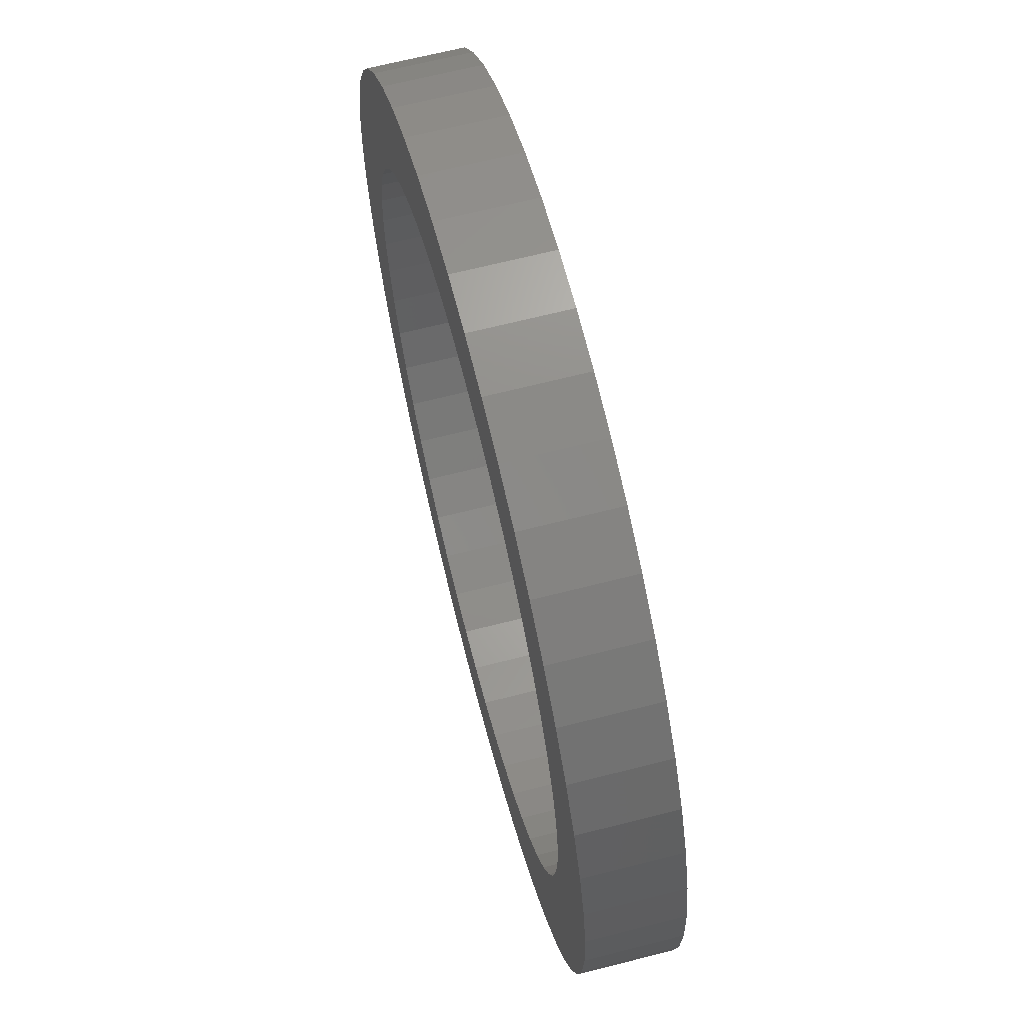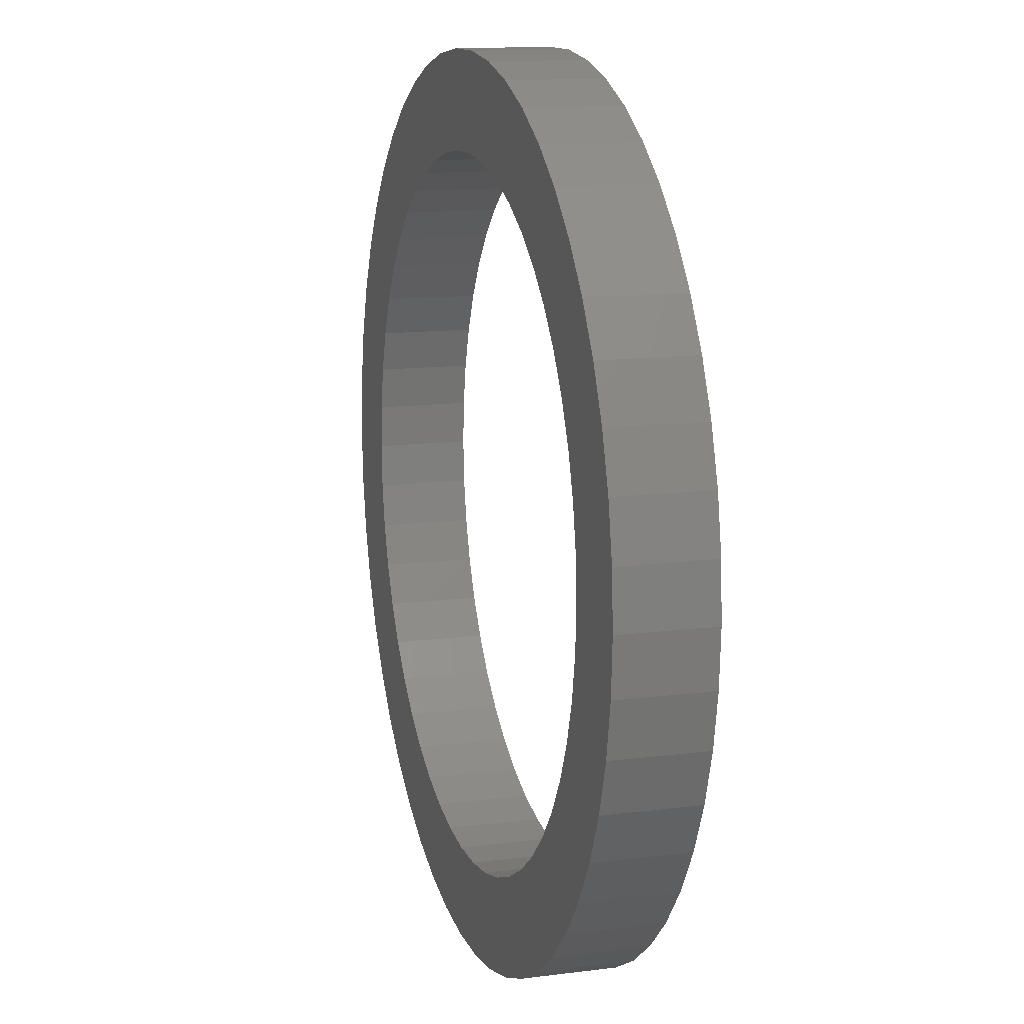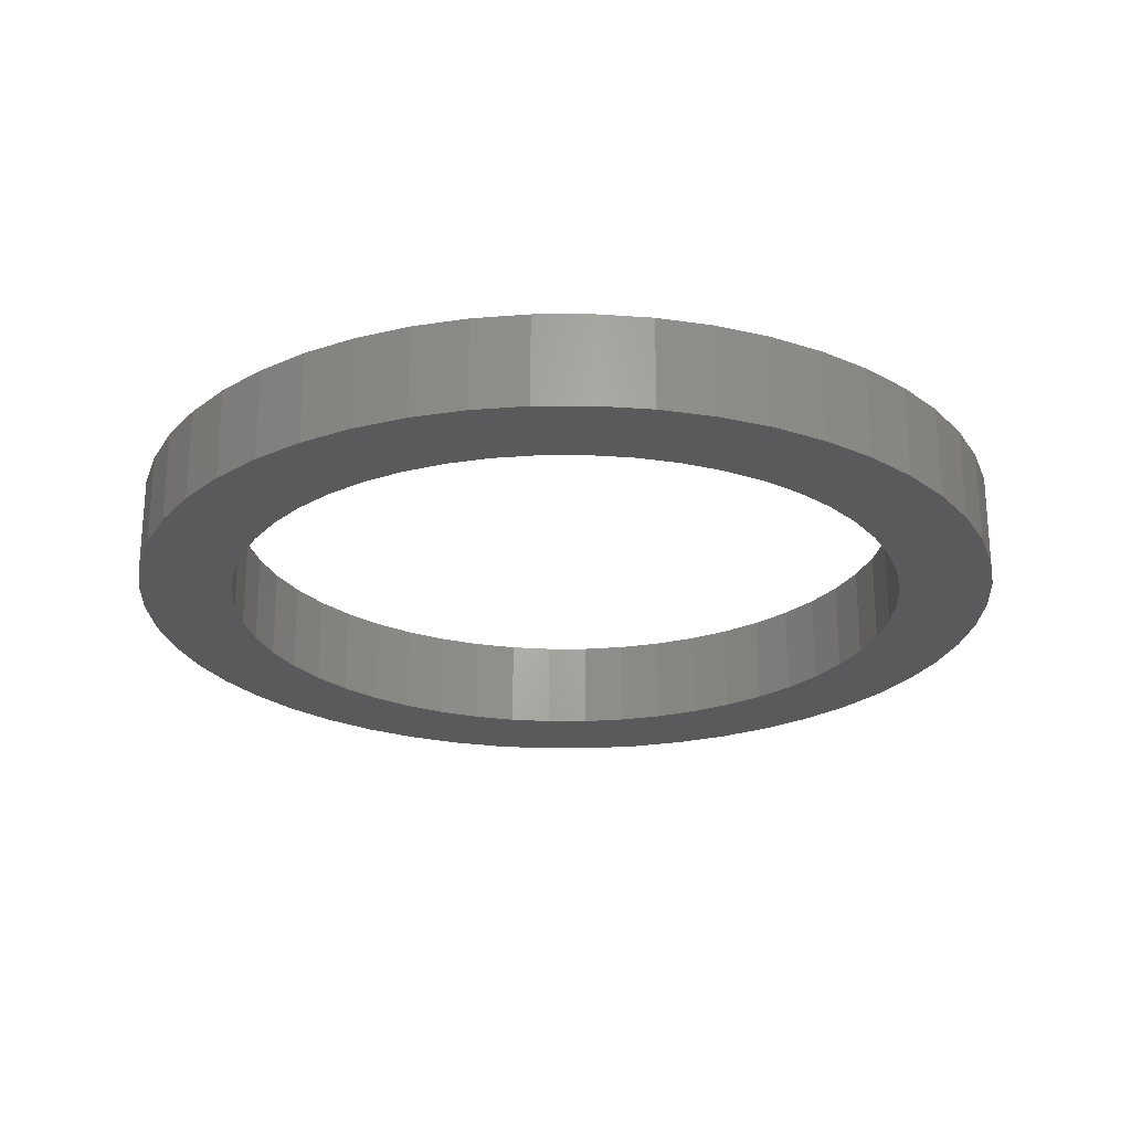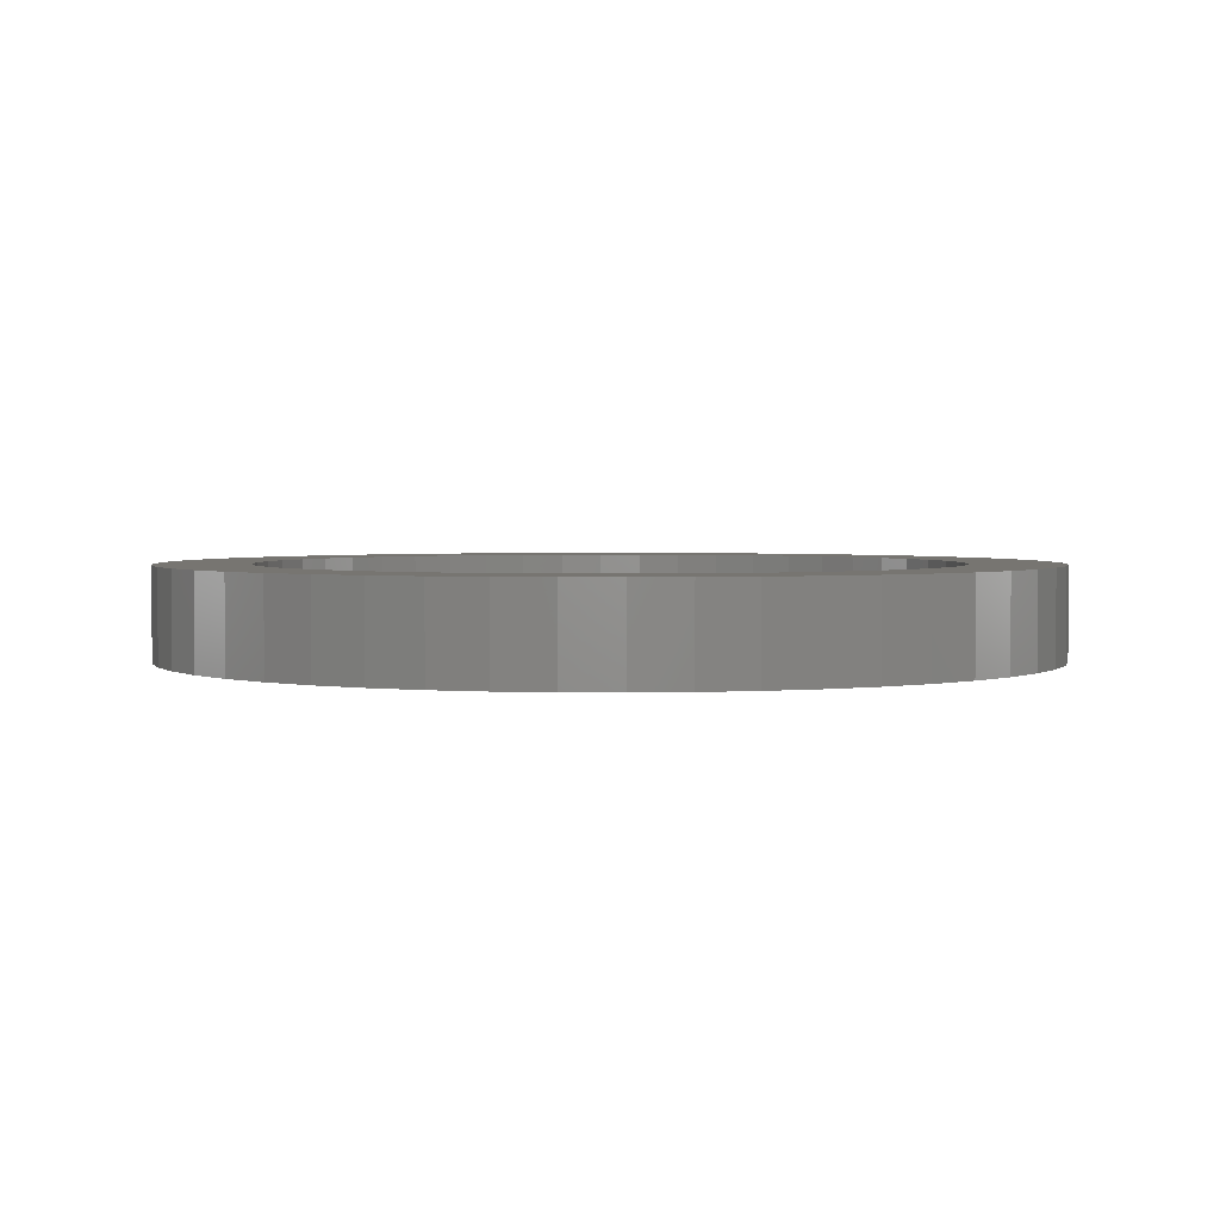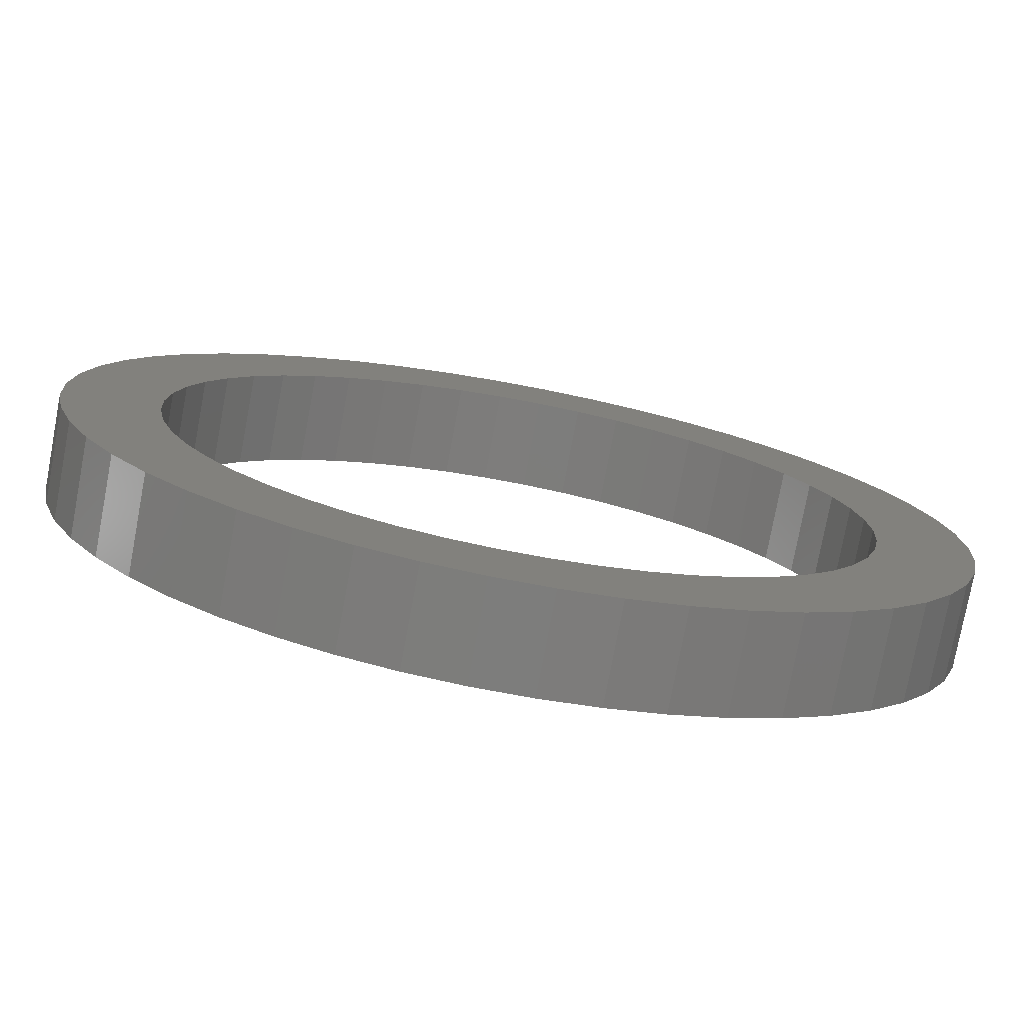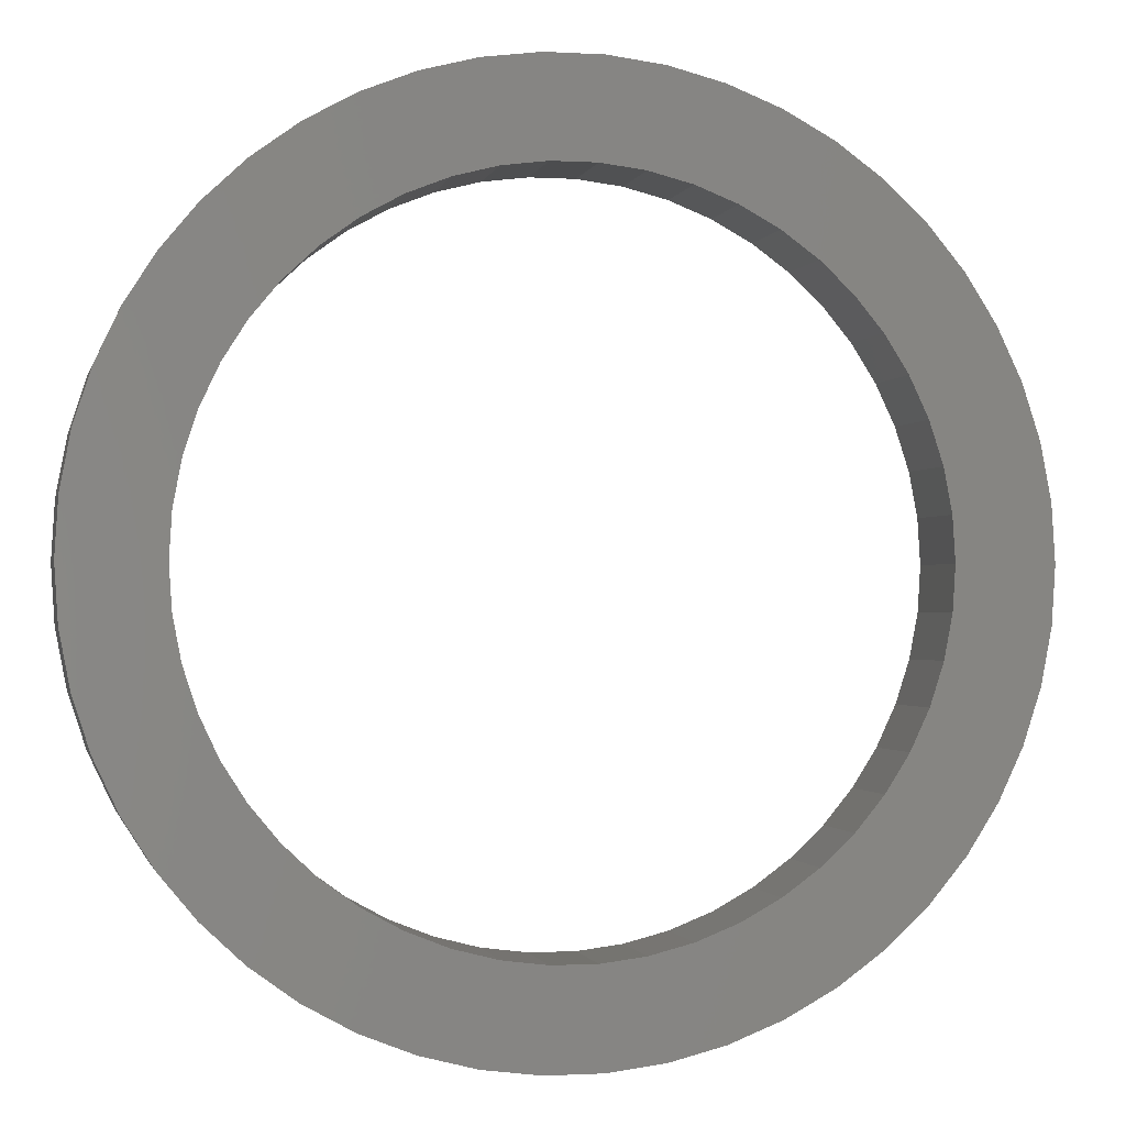
<metadata>
{"format":"stl","ext":"stl","renderer":"f3d","projection":"perspective","resolution":1024,"background":"white","views":[{"elev":66.2,"azim":75.6,"up":"+Y"},{"elev":13.0,"azim":73.6,"up":"+Y"},{"elev":-24.3,"azim":115.6,"up":"+Z"},{"elev":2.6,"azim":131.5,"up":"+Z"},{"elev":-76.9,"azim":169.4,"up":"+Y"},{"elev":-1.1,"azim":-12.2,"up":"+Y"}]}
</metadata>
<code>
# stl→obj: 200 verts, 400 faces
v 47.7 0 10
v 47.32 5.978 0
v 47.32 5.978 10
v 47.7 0 0
v -47.7 0 0
v -47.32 5.978 10
v -47.32 5.978 0
v -47.7 0 10
v 2.995 47.61 0
v -2.995 47.61 10
v 2.995 47.61 10
v -2.995 47.61 0
v -2.995 -47.61 0
v 2.995 -47.61 10
v -2.995 -47.61 10
v 2.995 -47.61 0
v 34.77 32.65 0
v 30.41 36.75 10
v 34.77 32.65 10
v 30.41 36.75 0
v -30.41 36.75 0
v -34.77 32.65 10
v -30.41 36.75 10
v -34.77 32.65 0
v -14.74 45.37 0
v -20.31 43.16 10
v -14.74 45.37 10
v -20.31 43.16 0
v 44.35 17.56 10
v 41.8 22.98 0
v 41.8 22.98 10
v 44.35 17.56 0
v 20.31 43.16 0
v 14.74 45.37 10
v 20.31 43.16 10
v 14.74 45.37 0
v 8.938 46.86 10
v 8.938 46.86 0
v 25.56 40.27 10
v 25.56 40.27 0
v -44.35 17.56 0
v -41.8 22.98 10
v -41.8 22.98 0
v -44.35 17.56 10
v -38.59 28.04 10
v -38.59 28.04 0
v 37.5 0 10
v 37.2 4.7 10
v 46.2 11.86 10
v 47.32 -5.978 10
v 36.32 9.326 10
v 37.2 -4.7 10
v 34.87 13.8 10
v 46.2 -11.86 10
v 32.86 18.07 10
v 38.59 28.04 10
v 36.32 -9.326 10
v 44.35 -17.56 10
v 30.34 22.04 10
v 27.34 25.67 10
v 23.9 28.89 10
v 20.09 31.66 10
v 15.97 33.93 10
v 11.59 35.66 10
v 7.027 36.84 10
v 2.355 37.43 10
v -2.355 37.43 10
v -7.027 36.84 10
v -8.938 46.86 10
v -11.59 35.66 10
v -15.97 33.93 10
v -20.09 31.66 10
v -25.56 40.27 10
v -23.9 28.89 10
v -27.34 25.67 10
v -30.34 22.04 10
v -32.86 18.07 10
v -34.87 13.8 10
v -36.32 9.326 10
v 34.87 -13.8 10
v 41.8 -22.98 10
v 32.86 -18.07 10
v 38.59 -28.04 10
v 30.34 -22.04 10
v 34.77 -32.65 10
v 27.34 -25.67 10
v 30.41 -36.75 10
v 23.9 -28.89 10
v 25.56 -40.27 10
v 20.09 -31.66 10
v 20.31 -43.16 10
v 15.97 -33.93 10
v 14.74 -45.37 10
v 11.59 -35.66 10
v 8.938 -46.86 10
v 7.027 -36.84 10
v 2.355 -37.43 10
v -2.355 -37.43 10
v -7.027 -36.84 10
v -8.938 -46.86 10
v -11.59 -35.66 10
v -14.74 -45.37 10
v -15.97 -33.93 10
v -20.31 -43.16 10
v -20.09 -31.66 10
v -25.56 -40.27 10
v -23.9 -28.89 10
v -30.41 -36.75 10
v -27.34 -25.67 10
v -34.77 -32.65 10
v -30.34 -22.04 10
v -38.59 -28.04 10
v -32.86 -18.07 10
v -41.8 -22.98 10
v -34.87 -13.8 10
v -44.35 -17.56 10
v -36.32 -9.326 10
v -46.2 -11.86 10
v -37.2 -4.7 10
v -47.32 -5.978 10
v -37.5 0 10
v -46.2 11.86 10
v -37.2 4.7 10
v -25.56 40.27 0
v -8.938 46.86 0
v 37.5 0 0
v 47.32 -5.978 0
v 37.2 -4.7 0
v 46.2 -11.86 0
v 36.32 -9.326 0
v 44.35 -17.56 0
v 37.2 4.7 0
v 34.87 -13.8 0
v 41.8 -22.98 0
v 46.2 11.86 0
v 32.86 -18.07 0
v 38.59 -28.04 0
v 36.32 9.326 0
v 30.34 -22.04 0
v 34.77 -32.65 0
v 27.34 -25.67 0
v 30.41 -36.75 0
v 23.9 -28.89 0
v 25.56 -40.27 0
v 20.09 -31.66 0
v 20.31 -43.16 0
v 15.97 -33.93 0
v 14.74 -45.37 0
v 11.59 -35.66 0
v 8.938 -46.86 0
v 7.027 -36.84 0
v 2.355 -37.43 0
v -2.355 -37.43 0
v -7.027 -36.84 0
v -8.938 -46.86 0
v -11.59 -35.66 0
v -14.74 -45.37 0
v -15.97 -33.93 0
v -20.31 -43.16 0
v -20.09 -31.66 0
v -25.56 -40.27 0
v -23.9 -28.89 0
v -30.41 -36.75 0
v -27.34 -25.67 0
v -34.77 -32.65 0
v -30.34 -22.04 0
v -38.59 -28.04 0
v -32.86 -18.07 0
v -41.8 -22.98 0
v -34.87 -13.8 0
v -44.35 -17.56 0
v -36.32 -9.326 0
v 34.87 13.8 0
v 32.86 18.07 0
v 38.59 28.04 0
v 30.34 22.04 0
v 27.34 25.67 0
v 23.9 28.89 0
v 20.09 31.66 0
v 15.97 33.93 0
v 11.59 35.66 0
v 7.027 36.84 0
v 2.355 37.43 0
v -2.355 37.43 0
v -7.027 36.84 0
v -11.59 35.66 0
v -15.97 33.93 0
v -20.09 31.66 0
v -23.9 28.89 0
v -27.34 25.67 0
v -30.34 22.04 0
v -32.86 18.07 0
v -34.87 13.8 0
v -36.32 9.326 0
v -46.2 11.86 0
v -37.2 4.7 0
v -37.5 0 0
v -46.2 -11.86 0
v -37.2 -4.7 0
v -47.32 -5.978 0
f 1 2 3
f 2 1 4
f 5 6 7
f 6 5 8
f 9 10 11
f 10 9 12
f 13 14 15
f 14 13 16
f 17 18 19
f 18 17 20
f 21 22 23
f 22 21 24
f 25 26 27
f 26 25 28
f 29 30 31
f 30 29 32
f 33 34 35
f 34 33 36
f 36 37 34
f 37 36 38
f 20 39 18
f 39 20 40
f 41 42 43
f 42 41 44
f 43 45 46
f 45 43 42
f 47 1 3
f 48 3 49
f 1 47 50
f 51 49 29
f 52 50 47
f 53 29 31
f 50 52 54
f 55 31 56
f 57 54 52
f 54 57 58
f 3 48 47
f 49 51 48
f 29 53 51
f 59 56 19
f 31 55 53
f 60 19 18
f 56 59 55
f 19 60 59
f 61 18 39
f 18 61 60
f 62 39 35
f 39 62 61
f 35 63 62
f 34 63 35
f 34 64 63
f 37 64 34
f 37 65 64
f 11 65 37
f 11 66 65
f 11 67 66
f 10 67 11
f 10 68 67
f 69 68 10
f 69 70 68
f 27 70 69
f 27 71 70
f 26 71 27
f 71 26 72
f 73 72 26
f 72 73 74
f 23 74 73
f 74 23 75
f 22 75 23
f 75 22 76
f 45 76 22
f 76 45 77
f 42 77 45
f 77 42 78
f 78 44 79
f 44 78 42
f 80 58 57
f 58 80 81
f 82 81 80
f 81 82 83
f 84 83 82
f 83 84 85
f 86 85 84
f 85 86 87
f 88 87 86
f 87 88 89
f 90 89 88
f 89 90 91
f 92 91 90
f 92 93 91
f 94 93 92
f 94 95 93
f 96 95 94
f 96 14 95
f 97 14 96
f 98 14 97
f 98 15 14
f 99 15 98
f 99 100 15
f 101 100 99
f 101 102 100
f 103 102 101
f 104 103 105
f 103 104 102
f 106 105 107
f 105 106 104
f 108 107 109
f 110 109 111
f 107 108 106
f 112 111 113
f 109 110 108
f 114 113 115
f 116 115 117
f 118 117 119
f 111 112 110
f 120 119 121
f 122 79 44
f 79 122 123
f 113 114 112
f 6 123 122
f 115 116 114
f 123 6 121
f 117 118 116
f 8 121 6
f 119 120 118
f 121 8 120
f 28 73 26
f 73 28 124
f 125 27 69
f 27 125 25
f 126 4 127
f 128 127 129
f 4 126 2
f 130 129 131
f 132 2 126
f 133 131 134
f 2 132 135
f 136 134 137
f 138 135 132
f 135 138 32
f 127 128 126
f 129 130 128
f 131 133 130
f 139 137 140
f 134 136 133
f 141 140 142
f 137 139 136
f 140 141 139
f 143 142 144
f 142 143 141
f 145 144 146
f 144 145 143
f 146 147 145
f 148 147 146
f 148 149 147
f 150 149 148
f 150 151 149
f 16 151 150
f 16 152 151
f 16 153 152
f 13 153 16
f 13 154 153
f 155 154 13
f 155 156 154
f 157 156 155
f 157 158 156
f 159 158 157
f 158 159 160
f 161 160 159
f 160 161 162
f 163 162 161
f 162 163 164
f 165 164 163
f 164 165 166
f 167 166 165
f 166 167 168
f 169 168 167
f 168 169 170
f 170 171 172
f 171 170 169
f 173 32 138
f 32 173 30
f 174 30 173
f 30 174 175
f 176 175 174
f 175 176 17
f 177 17 176
f 17 177 20
f 178 20 177
f 20 178 40
f 179 40 178
f 40 179 33
f 180 33 179
f 180 36 33
f 181 36 180
f 181 38 36
f 182 38 181
f 182 9 38
f 183 9 182
f 184 9 183
f 184 12 9
f 185 12 184
f 185 125 12
f 186 125 185
f 186 25 125
f 187 25 186
f 28 187 188
f 187 28 25
f 124 188 189
f 188 124 28
f 21 189 190
f 24 190 191
f 189 21 124
f 46 191 192
f 190 24 21
f 43 192 193
f 41 193 194
f 195 194 196
f 191 46 24
f 7 196 197
f 198 172 171
f 172 198 199
f 192 43 46
f 200 199 198
f 193 41 43
f 199 200 197
f 194 195 41
f 5 197 200
f 196 7 195
f 197 5 7
f 16 95 14
f 95 16 150
f 49 32 29
f 32 49 135
f 3 135 49
f 135 3 2
f 56 17 19
f 17 56 175
f 31 175 56
f 175 31 30
f 38 11 37
f 11 38 9
f 195 44 41
f 44 195 122
f 7 122 195
f 122 7 6
f 12 69 10
f 69 12 125
f 50 4 1
f 4 50 127
f 81 131 58
f 131 81 134
f 159 102 104
f 102 159 157
f 167 114 169
f 114 167 112
f 169 116 171
f 116 169 114
f 146 89 91
f 89 146 144
f 148 91 93
f 91 148 146
f 40 35 39
f 35 40 33
f 46 22 24
f 22 46 45
f 124 23 73
f 23 124 21
f 58 129 54
f 129 58 131
f 54 127 50
f 127 54 129
f 157 100 102
f 100 157 155
f 200 8 5
f 8 200 120
f 198 120 200
f 120 198 118
f 171 118 198
f 118 171 116
f 144 87 89
f 87 144 142
f 150 93 95
f 93 150 148
f 83 134 81
f 134 83 137
f 85 137 83
f 137 85 140
f 155 15 100
f 15 155 13
f 161 104 106
f 104 161 159
f 165 112 167
f 112 165 110
f 142 85 87
f 85 142 140
f 165 108 110
f 108 165 163
f 163 106 108
f 106 163 161
f 126 48 132
f 48 126 47
f 121 196 123
f 196 121 197
f 184 66 67
f 66 184 183
f 152 98 97
f 98 152 153
f 141 84 139
f 84 141 86
f 178 60 61
f 60 178 177
f 190 74 75
f 74 190 189
f 187 70 71
f 70 187 186
f 173 55 174
f 55 173 53
f 174 59 176
f 59 174 55
f 181 63 64
f 63 181 180
f 182 64 65
f 64 182 181
f 180 62 63
f 62 180 179
f 78 192 77
f 192 78 193
f 76 190 75
f 190 76 191
f 185 67 68
f 67 185 184
f 151 97 96
f 97 151 152
f 138 53 173
f 53 138 51
f 132 51 138
f 51 132 48
f 176 60 177
f 60 176 59
f 183 65 66
f 65 183 182
f 179 61 62
f 61 179 178
f 77 191 76
f 191 77 192
f 79 193 78
f 193 79 194
f 123 194 79
f 194 123 196
f 188 71 72
f 71 188 187
f 189 72 74
f 72 189 188
f 186 68 70
f 68 186 185
f 128 47 126
f 47 128 52
f 113 170 115
f 170 113 168
f 119 197 121
f 197 119 199
f 145 92 90
f 92 145 147
f 133 57 130
f 57 133 80
f 117 199 119
f 199 117 172
f 115 172 117
f 172 115 170
f 141 88 86
f 88 141 143
f 147 94 92
f 94 147 149
f 149 96 94
f 96 149 151
f 139 82 136
f 82 139 84
f 130 52 128
f 52 130 57
f 153 99 98
f 99 153 154
f 156 103 101
f 103 156 158
f 154 101 99
f 101 154 156
f 109 166 111
f 166 109 164
f 162 109 107
f 109 162 164
f 143 90 88
f 90 143 145
f 136 80 133
f 80 136 82
f 160 107 105
f 107 160 162
f 111 168 113
f 168 111 166
f 158 105 103
f 105 158 160

</code>
